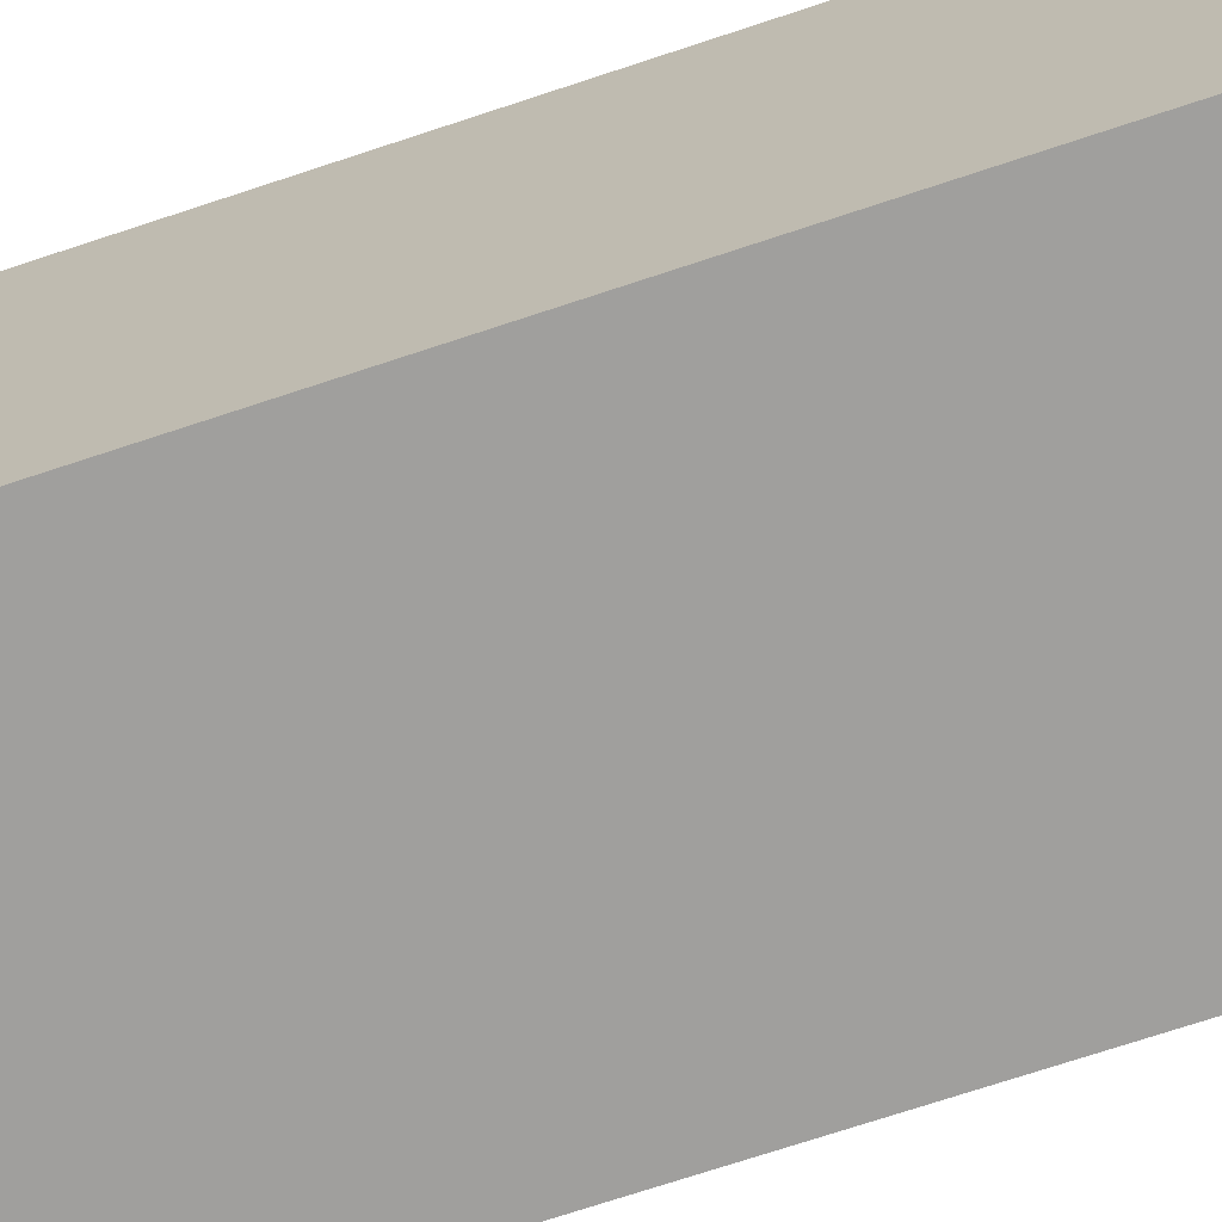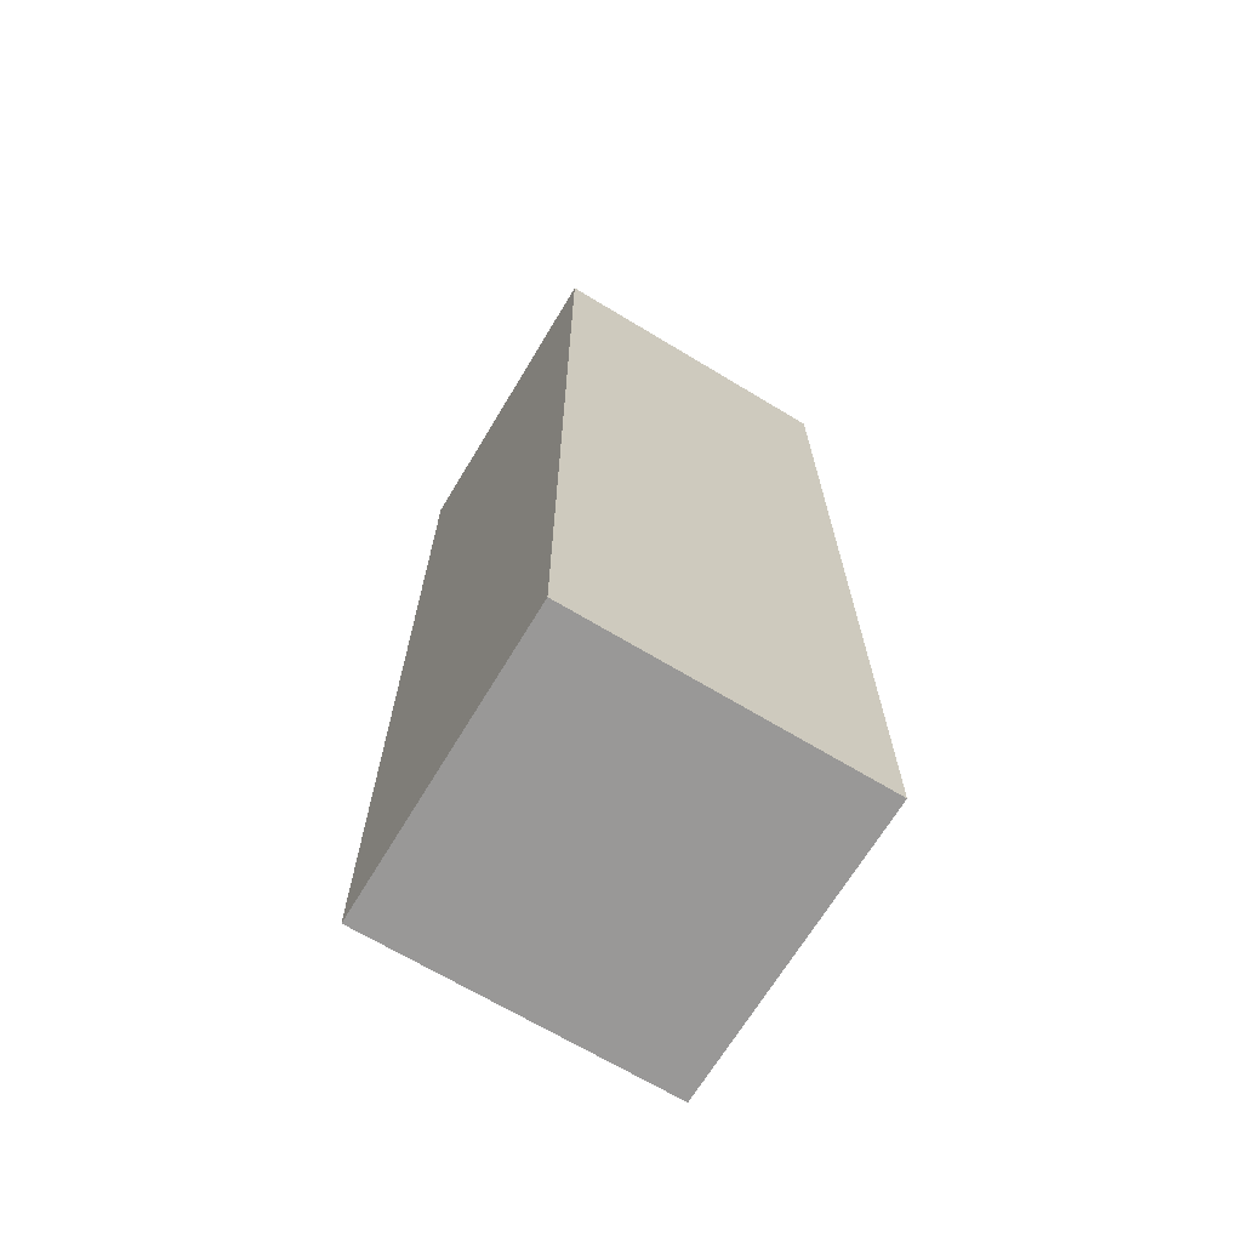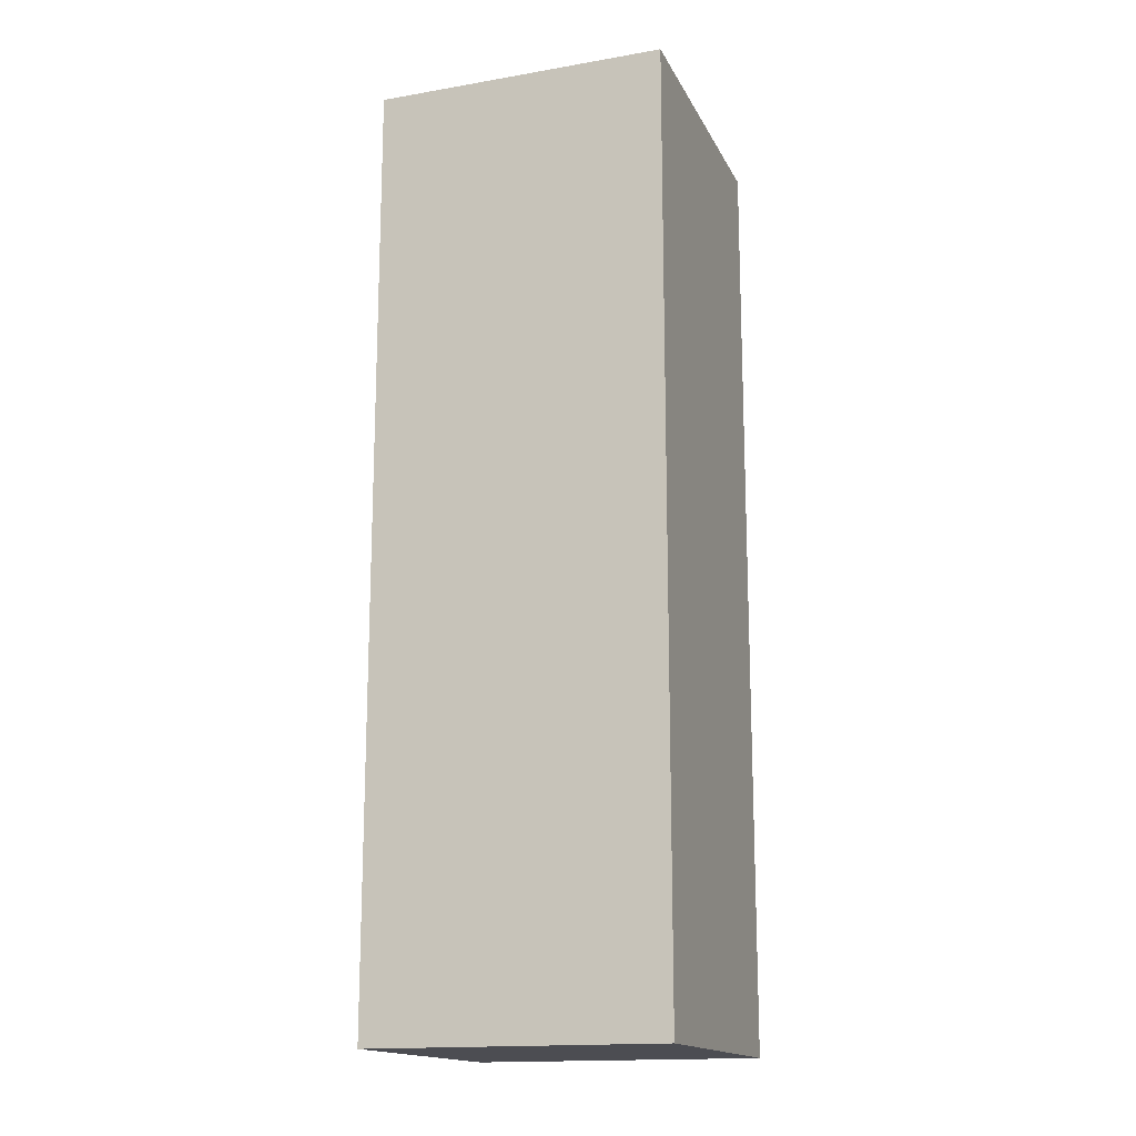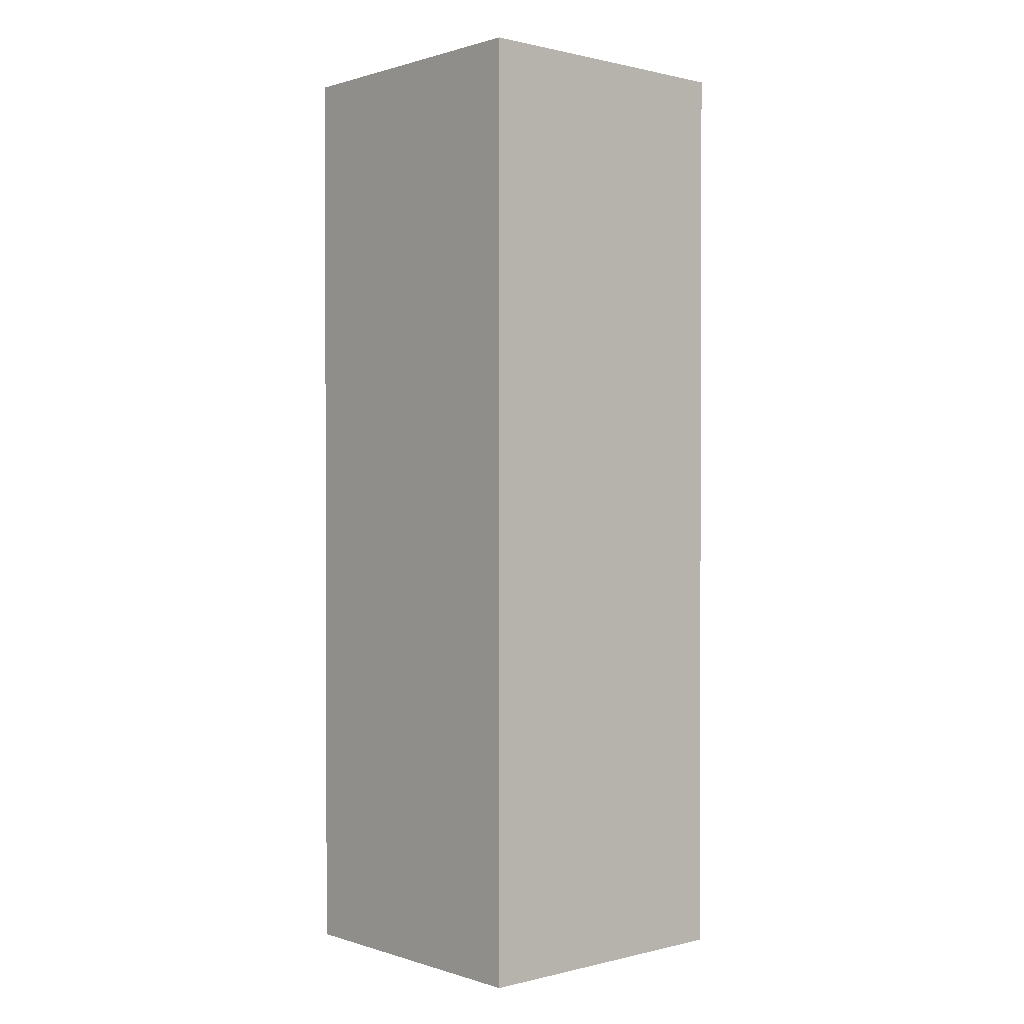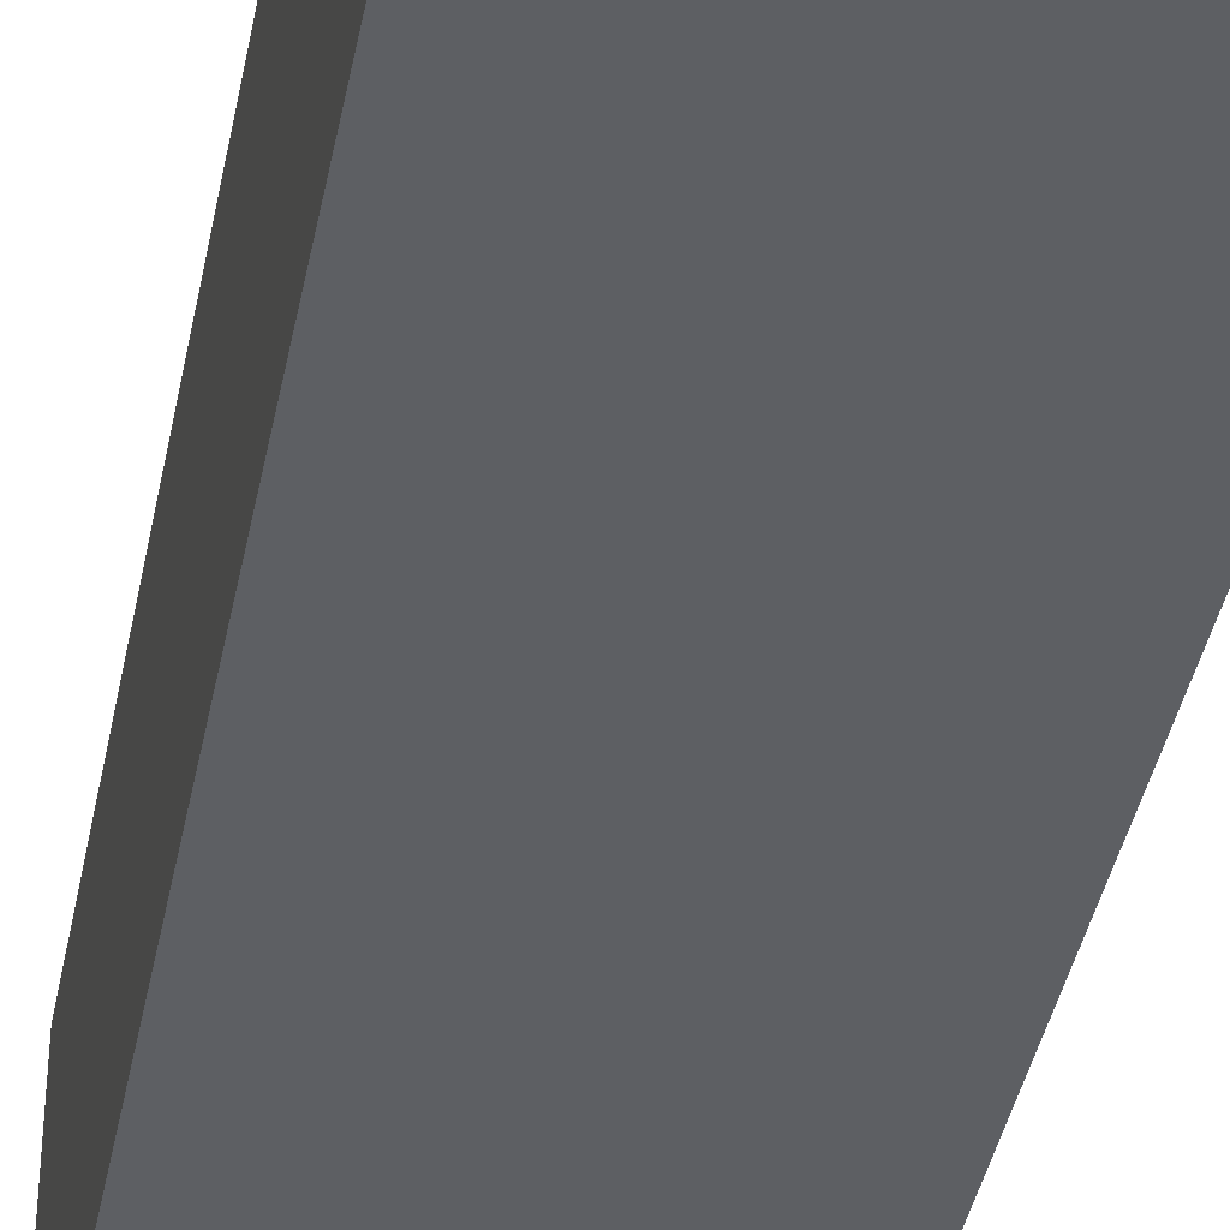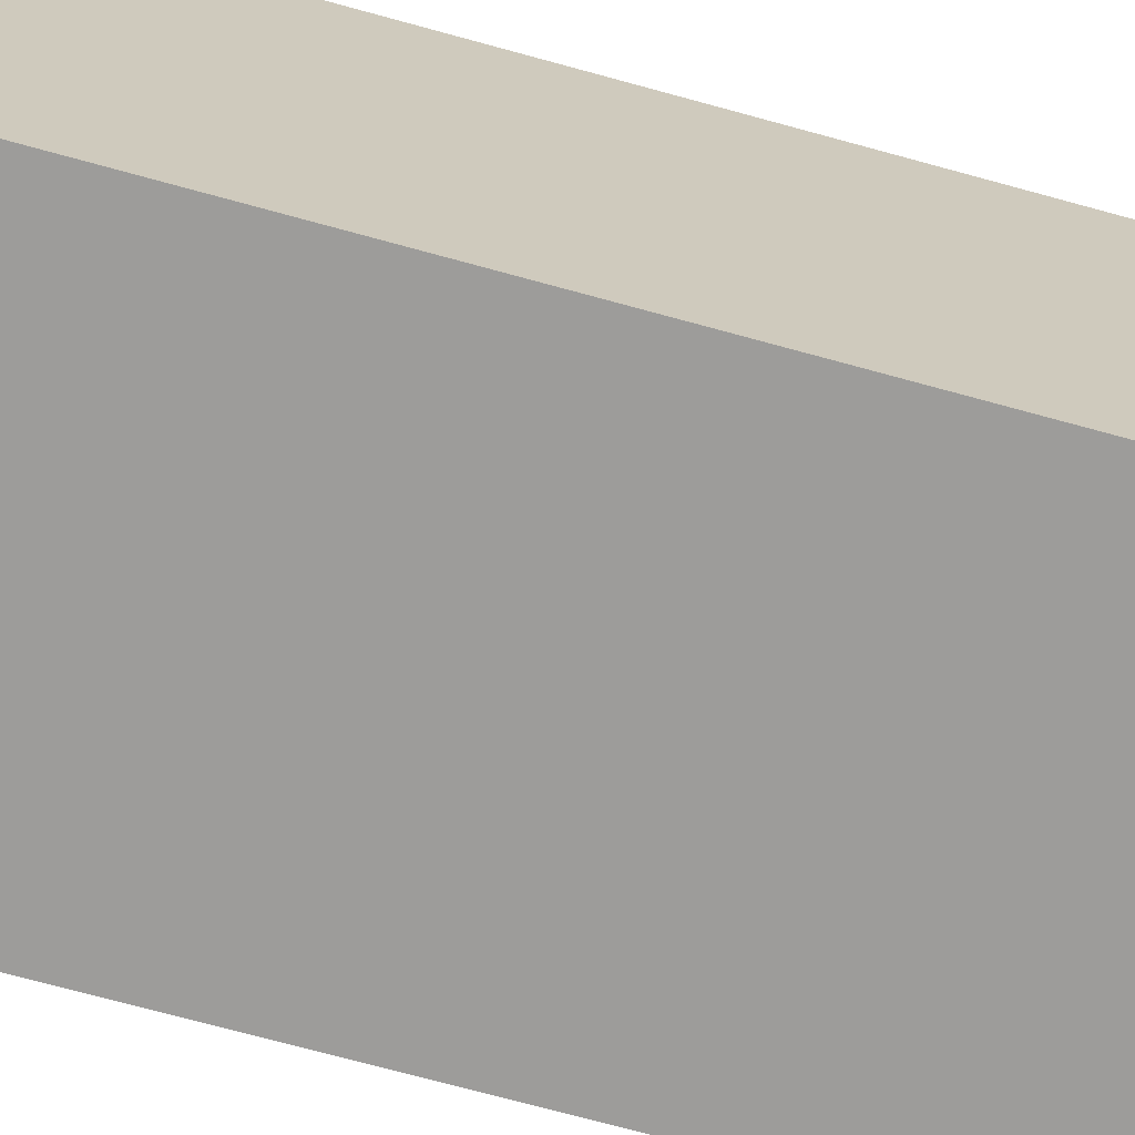
<metadata>
{"format":"obj","ext":"obj","renderer":"f3d","projection":"perspective","resolution":1024,"background":"white","views":[{"elev":-71.4,"azim":108.4,"up":"+Z"},{"elev":-68.7,"azim":-121.1,"up":"+Y"},{"elev":-16.3,"azim":109.4,"up":"+Y"},{"elev":0.6,"azim":-131.5,"up":"+Y"},{"elev":-40.4,"azim":-10.9,"up":"+Z"},{"elev":-70.0,"azim":-105.5,"up":"+Z"}]}
</metadata>
<code>
o cube
v 0.6555 0 0.6555
v 0.6555 0 0.3445
v 0.6562 1 0.3438
v 0.6562 1 0.6562
v 0.3438 1 0.3438
v 0.3445 0 0.3445
v 0.3445 0 0.6555
v 0.3438 1 0.6562
f 1 2 3 4
f 5 6 7 8
f 6 2 1 7
f 4 3 5 8
f 3 2 6 5
f 7 1 4 8

</code>
